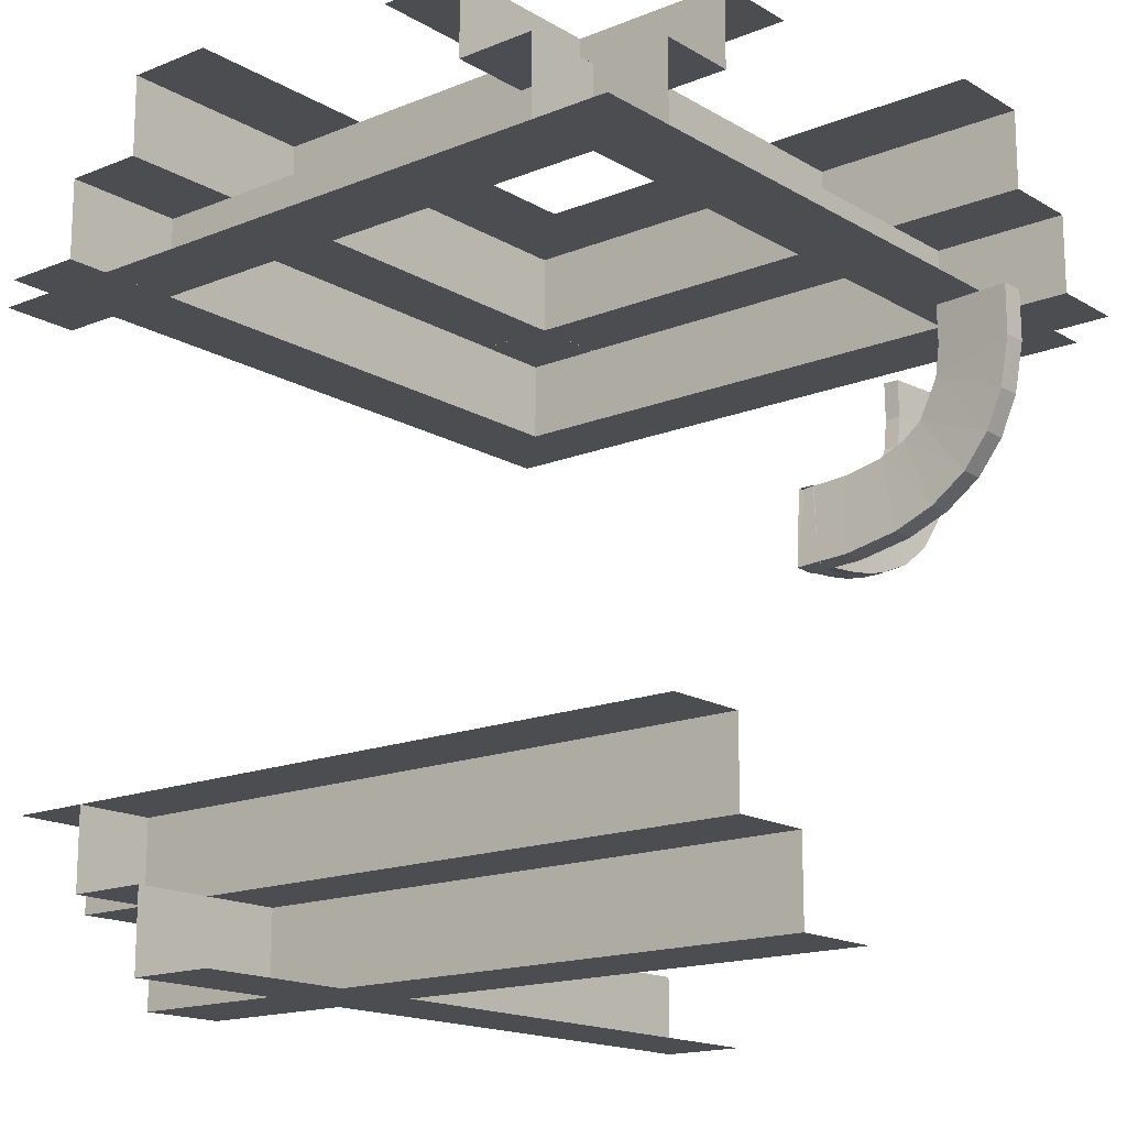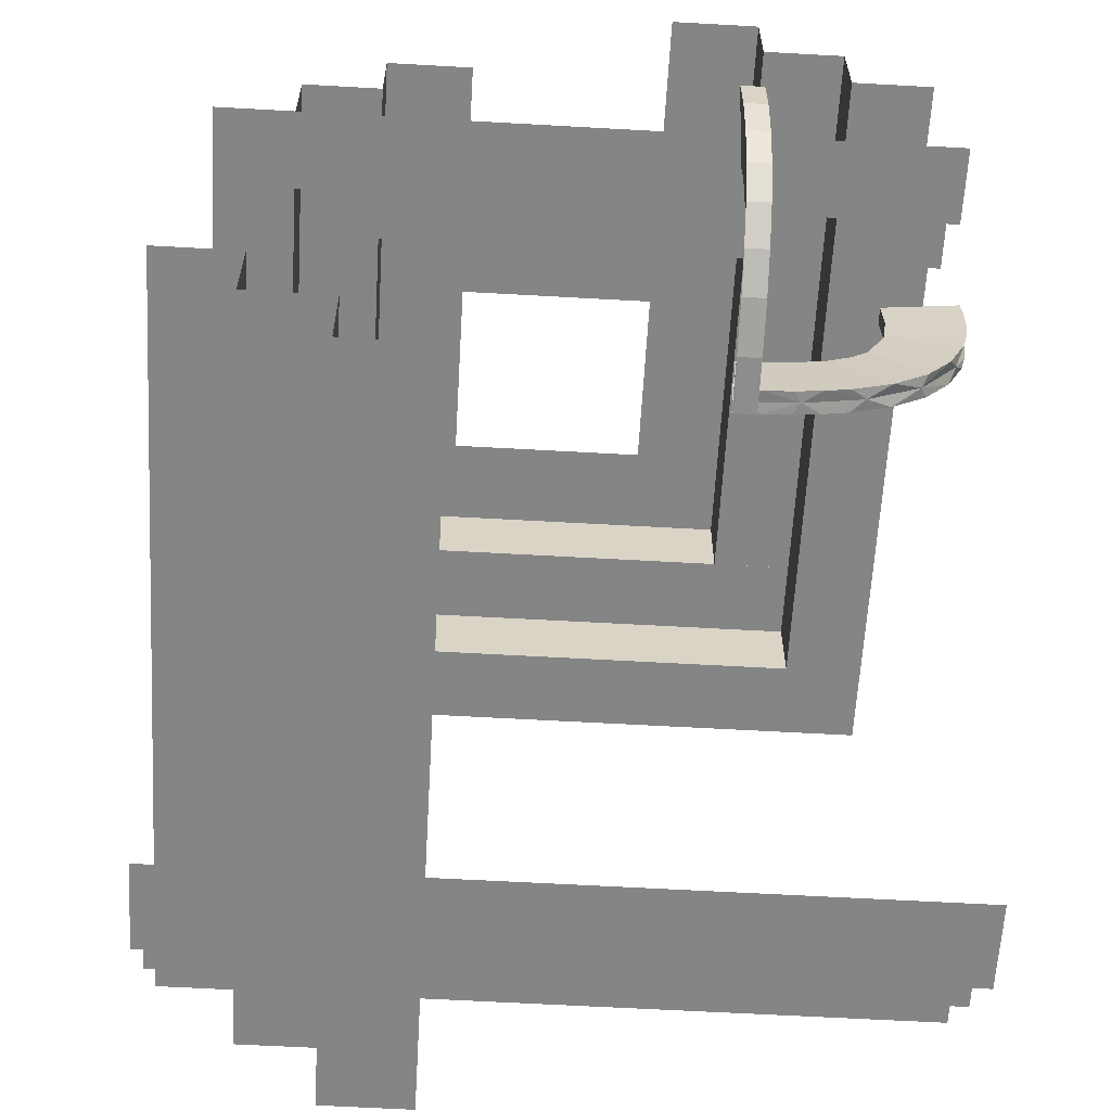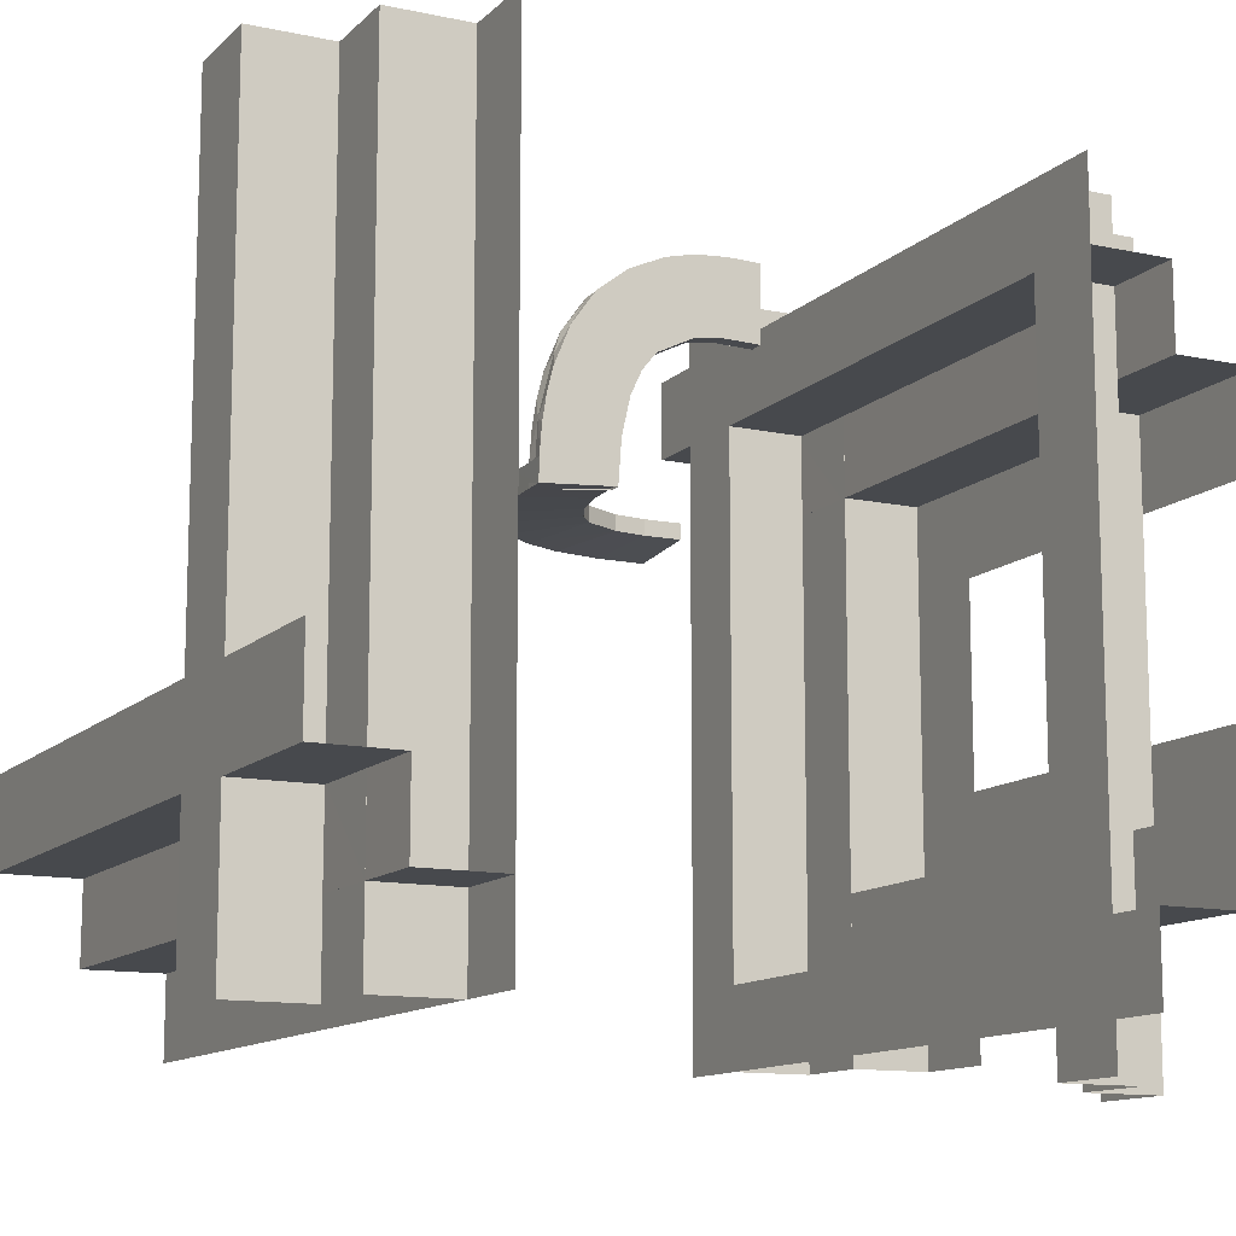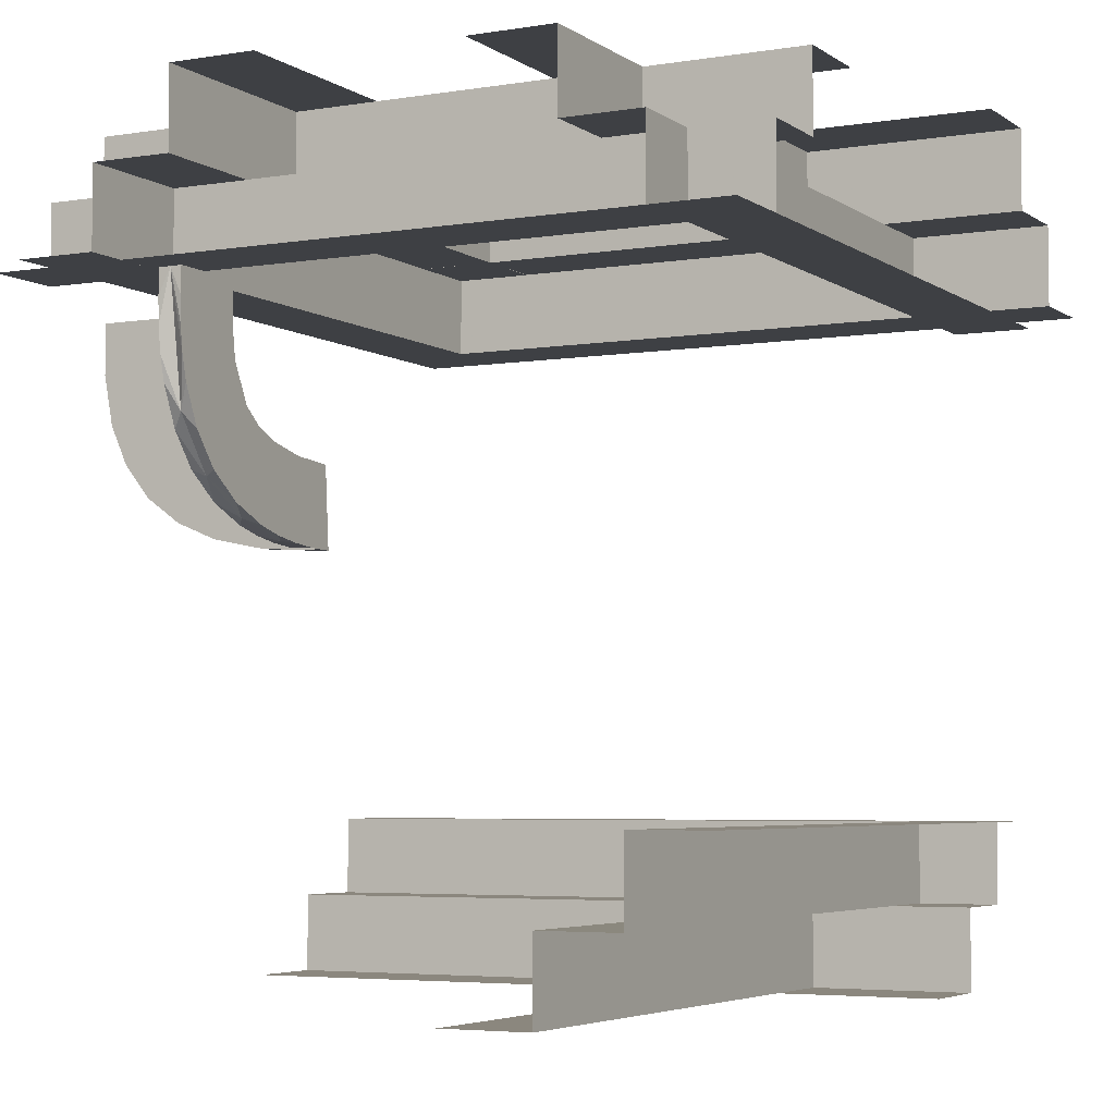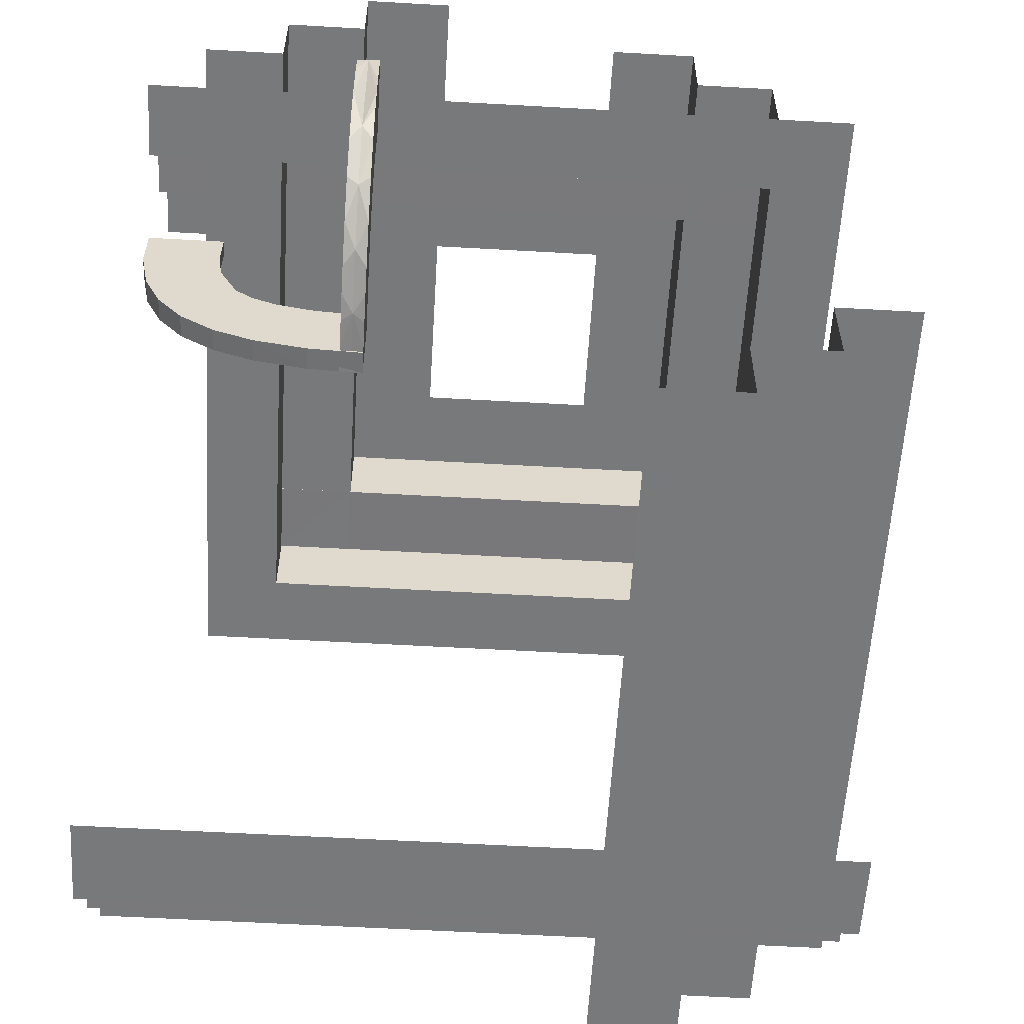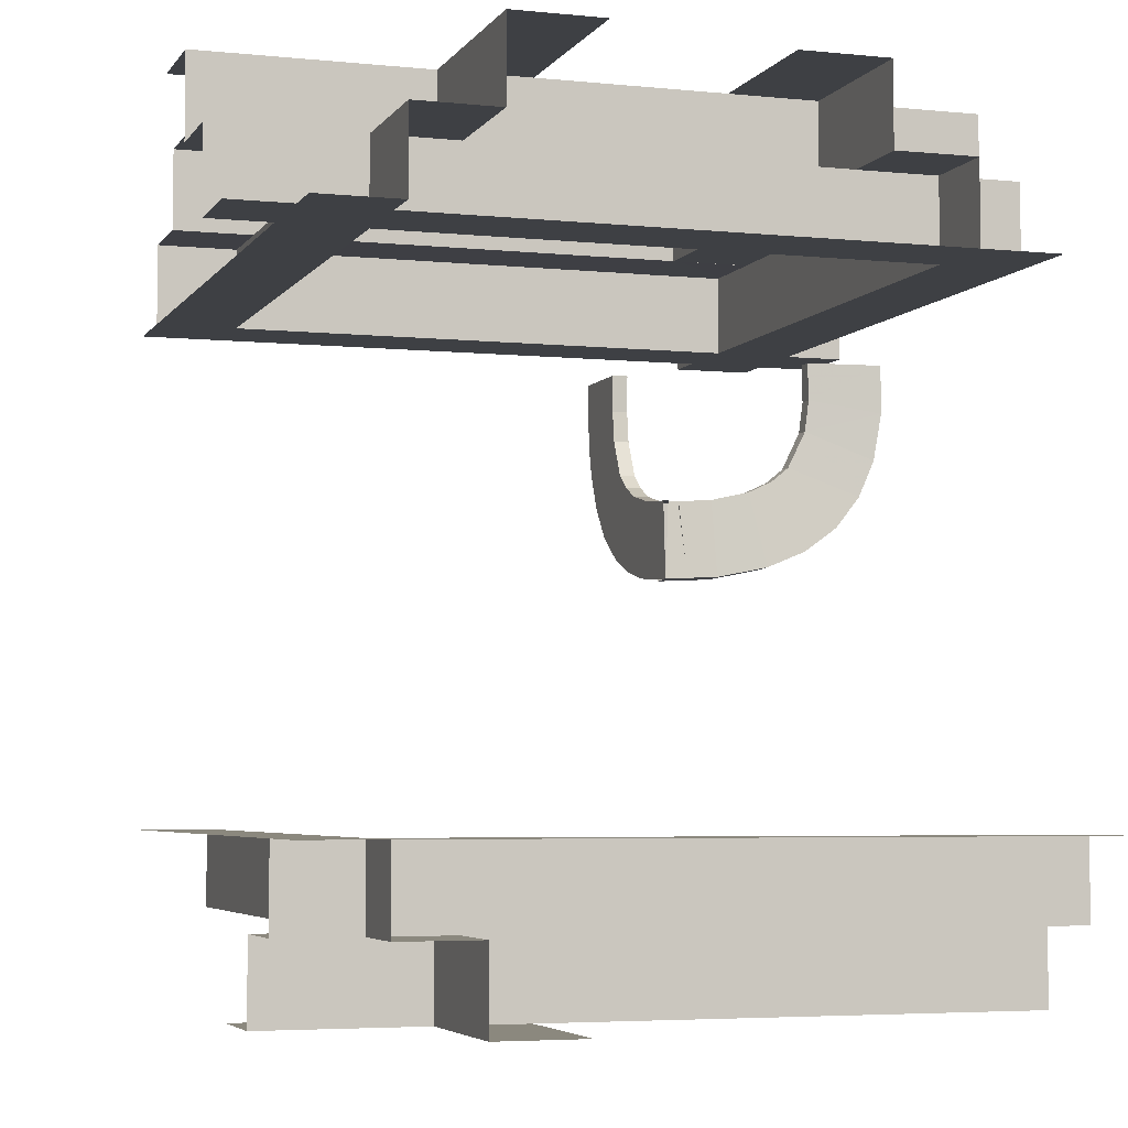
<metadata>
{"format":"obj","ext":"obj","renderer":"f3d","projection":"perspective","resolution":1024,"background":"white","views":[{"elev":-16.2,"azim":39.8,"up":"+Z"},{"elev":-61.6,"azim":86.7,"up":"+Z"},{"elev":-12.3,"azim":-116.8,"up":"+Y"},{"elev":-4.7,"azim":-152.5,"up":"+Z"},{"elev":-57.7,"azim":176.6,"up":"+Z"},{"elev":-4.6,"azim":-18.3,"up":"+Z"}]}
</metadata>
<code>
v -0.5 -0.3357 0.4141
v -0.5 -0.3357 0.3141
v -0.5 -0.3357 0.3641
v -0.5 -0.4357 0.3141
v 0.1988 0.2284 0
v 0.3894 0.2284 0.03926
v -0.325 -0.4894 0.3141
v -0.325 0.4357 0.3141
v -0.325 -0.4894 0.3641
v -0.325 -0.4894 0.4141
v -0.325 0.4357 0.3641
v -0.325 0.4357 0.4141
v -0.325 -0.4357 -0.4141
v -0.325 -0.4357 -0.3641
v -0.325 0.4894 -0.4141
v -0.325 0.4894 -0.3641
v -0.325 -0.4357 -0.3141
v -0.325 0.4894 -0.3141
v 0.3986 0.208 0.2861
v 0.3157 0.2284 0.1154
v 0.4341 0.2284 0.07152
v -0.0375 -0.125 0.5139
v -0.0375 -0.4357 0.3141
v -0.425 -0.4894 0.3141
v -0.425 -0.02685 0.3141
v -0.425 0.4357 0.3141
v -0.425 -0.3357 -0.4141
v -0.425 -0.3357 -0.3641
v -0.425 -0.3357 -0.3141
v -0.425 0.3357 0.3141
v -0.425 0.3357 0.3641
v -0.425 0.3357 0.4141
v -0.425 -0.4357 -0.3141
v -0.425 0.02685 -0.3141
v -0.425 0.4894 -0.3141
v 0.2284 0.269 0.006255
v 0.2284 0.389 0.04156
v 0.2284 0.4335 0.07366
v 0.2284 0.4989 0.2559
v 0.2284 0.494 0.1931
v 0.2284 0.1989 0.002407
v 0.2284 0.3376 0.0203
v 0.2284 0.4976 0.2873
v 0.2284 0.4979 0.2243
v 0.2284 0.234 0.003346
v 0.2284 0.3036 0.01171
v 0.2284 0.4867 0.1626
v 0.2284 0.4656 0.1146
v 0.3378 0.2284 0.01792
v 0.2244 -0.4356 0.4139
v 0.2244 0.4894 0.4139
v 0.2244 -0.4356 0.4639
v 0.2244 -0.4356 0.5139
v 0.2244 0.4894 0.5139
v 0.2244 0.4894 0.4639
v 0.1144 -0.4356 0.5139
v 0.1144 0.02685 0.5139
v 0.1144 0.4894 0.5139
v 0.4 0.2284 0.2378
v 0.4878 0.2284 0.1609
v 0.4988 0.2284 0.2861
v 0.3706 0.2284 0.1487
v 0.1988 0.3157 0.1166
v 0.1988 0.2691 0.005049
v 0.1988 0.5001 0.2558
v 0.1988 0.3988 0.2873
v 0.1988 0.2061 0.1009
v 0.1988 0.1988 0.001204
v 0.1988 0.4488 0.2873
v 0.1988 0.4952 0.1928
v 0.1988 0.3474 0.1312
v 0.1988 0.2646 0.105
v 0.1988 0.3038 0.01051
v 0.1988 0.4 0.239
v 0.1988 0.4991 0.2242
v 0.1988 0.3895 0.04047
v 0.1988 0.4665 0.1139
v 0.1988 0.4342 0.07272
v 0.1988 0.4878 0.1622
v 0.1988 0.4988 0.2873
v 0.1988 0.3379 0.01912
v 0.1988 0.3945 0.1979
v 0.1988 0.234 0.00214
v 0.1988 0.3707 0.1499
v 0.425 -0.125 0.5139
v 0.425 -0.235 0.4639
v 0.425 -0.235 0.5139
v 0.425 -0.235 0.4139
v 0.3988 0.2284 0.2861
v 0.4975 0.1988 0.2861
v 0.3376 0.1988 0.0191
v 0.2192 0.3944 0.1979
v 0.2192 0.3999 0.239
v 0.2192 0.3474 0.1313
v 0.2192 0.3157 0.1167
v 0.2192 0.2646 0.1051
v 0.2192 0.2061 0.101
v 0.2192 0.3987 0.2873
v 0.2192 0.3706 0.15
v 0.3705 0.208 0.1488
v 0.4655 0.1988 0.1134
v -0.5 -0.125 0.5139
v -0.5 -0.235 0.4139
v -0.5 -0.235 0.4639
v -0.5 -0.235 0.5139
v 0.3998 0.208 0.2378
v 0.5 0.235 0.4139
v 0.5 0.235 0.4639
v 0.5 0.235 0.5139
v 0.5 0.125 0.5139
v 0.5 -0.125 -0.5139
v 0.5 -0.235 -0.5139
v 0.5 -0.235 -0.4639
v 0.5 -0.235 -0.4139
v 0.2238 0.4482 0.2873
v 0.3473 0.2284 0.13
v 0.499 0.2284 0.2229
v 0.269 0.2284 0.003845
v 0.4334 0.1988 0.07245
v 0.4866 0.1988 0.1614
v -0.425 0.235 0.4639
v -0.425 0.235 0.5139
v -0.425 0.235 0.4139
v -0.425 0.125 0.5139
v -0.425 -0.125 -0.5139
v -0.425 -0.235 -0.4139
v -0.425 -0.235 -0.5139
v -0.425 -0.235 -0.4639
v 0.3473 0.208 0.1301
v 0.4978 0.1988 0.2231
v 0.2645 0.2284 0.1038
v 0.3156 0.208 0.1155
v 0.206 0.208 0.09985
v 0.2645 0.208 0.1039
v 0.3944 0.208 0.1967
v 0.206 0.2284 0.09974
v 0.2689 0.1988 0.005052
v -0.1144 -0.4894 0.5139
v -0.1144 -0.02685 0.5139
v -0.1144 0.4356 0.5139
v -0.1144 -0.4356 -0.5139
v -0.1144 0.02685 -0.5139
v -0.1144 0.4894 -0.5139
v -0.2244 -0.4356 -0.4139
v -0.2244 0.4894 -0.4139
v -0.2244 -0.4894 0.5139
v -0.2244 -0.4894 0.4639
v -0.2244 0.4356 0.4639
v -0.2244 0.4356 0.5139
v -0.2244 -0.4356 -0.5139
v -0.2244 -0.4356 -0.4639
v -0.2244 0.4894 -0.4639
v -0.2244 0.4894 -0.5139
v -0.2244 -0.4894 0.4139
v -0.2244 0.4356 0.4139
v 0.425 -0.3357 0.3141
v 0.425 -0.3357 0.3641
v 0.425 -0.3357 0.4141
v 0.425 -0.4357 0.3141
v 0.425 0.02685 0.3141
v 0.425 0.4894 0.3141
v 0.0375 0.4357 0.3141
v 0.0375 0.125 0.5139
v 0.0375 -0.125 -0.5139
v 0.0375 -0.4357 -0.3141
v 0.3889 0.1988 0.04036
v 0.325 -0.4357 0.4141
v 0.325 -0.4357 0.3641
v 0.325 0.4894 0.3641
v 0.325 0.4894 0.4141
v 0.325 -0.4357 0.3141
v 0.325 0.4894 0.3141
v 0.4664 0.2284 0.1127
v 0.3945 0.2284 0.1967
v 0.5 0.4357 0.3141
v 0.5 -0.3357 -0.3641
v 0.5 -0.3357 -0.3141
v 0.5 -0.3357 -0.4141
v 0.5 0.3357 0.4141
v 0.5 0.3357 0.3141
v 0.5 0.3357 0.3641
v 0.5 -0.4357 -0.3141
v 0.2136 0.4982 0.2873
v 0.2136 0.2792 0.006957
v 0.2136 0.1989 0.001805
v 0.2136 0.4264 0.0664
v 0.2136 0.4754 0.1319
v 0.2136 0.3572 0.02637
f 171 160 159
f 161 160 172
f 171 172 160
f 172 171 169
f 167 170 168
f 170 167 50
f 51 50 55
f 53 54 52
f 57 54 53
f 53 56 57
f 54 57 58
f 171 168 169
f 170 169 168
f 170 50 51
f 50 52 55
f 54 55 52
f 2 23 4
f 159 23 156
f 2 156 23
f 156 2 157
f 1 158 3
f 158 1 103
f 88 103 86
f 105 87 104
f 22 87 105
f 105 102 22
f 87 22 85
f 2 3 157
f 158 157 3
f 158 103 88
f 103 104 86
f 87 86 104
f 8 25 26
f 24 25 7
f 8 7 25
f 7 8 9
f 12 10 11
f 10 12 155
f 154 155 147
f 149 146 148
f 139 146 149
f 149 140 139
f 146 139 138
f 8 11 9
f 10 9 11
f 10 155 154
f 155 148 147
f 146 147 148
f 180 162 175
f 26 162 30
f 180 30 162
f 30 180 31
f 179 32 181
f 32 179 107
f 123 107 121
f 109 122 108
f 163 122 109
f 109 110 163
f 122 163 124
f 180 181 31
f 32 31 181
f 32 107 123
f 107 108 121
f 122 121 108
f 17 34 33
f 35 34 18
f 17 18 34
f 18 17 16
f 13 15 14
f 15 13 144
f 145 144 152
f 150 153 151
f 142 153 150
f 150 141 142
f 153 142 143
f 17 14 16
f 15 16 14
f 15 144 145
f 144 151 152
f 153 152 151
f 177 165 182
f 33 165 29
f 177 29 165
f 29 177 28
f 178 27 176
f 27 178 114
f 126 114 128
f 112 127 113
f 164 127 112
f 112 111 164
f 127 164 125
f 177 176 28
f 27 28 176
f 27 114 126
f 114 113 128
f 127 128 113
f 89 59 106
f 174 62 100
f 59 174 135
f 62 116 129
f 116 20 132
f 136 133 131
f 20 131 134
f 19 106 90
f 106 135 130
f 101 100 119
f 101 120 135
f 100 101 135
f 100 129 119
f 134 137 91
f 132 91 166
f 133 68 137
f 90 130 61
f 120 101 60
f 130 120 117
f 21 173 119
f 91 49 6
f 68 5 118
f 137 118 49
f 6 21 166
f 61 117 59
f 174 60 173
f 117 60 174
f 173 62 174
f 62 173 21
f 21 6 116
f 118 131 49
f 49 20 6
f 5 136 118
f 89 106 19
f 174 100 135
f 59 135 106
f 62 129 100
f 116 132 129
f 133 134 131
f 20 134 132
f 106 130 90
f 135 120 130
f 129 166 119
f 134 91 132
f 132 166 129
f 133 137 134
f 130 117 61
f 101 173 60
f 120 60 117
f 173 101 119
f 91 6 166
f 68 118 137
f 137 49 91
f 21 119 166
f 61 59 89
f 117 174 59
f 21 116 62
f 131 20 49
f 20 116 6
f 136 131 118
f 66 74 93
f 82 84 99
f 74 82 92
f 94 99 84
f 71 63 95
f 67 97 72
f 72 96 63
f 93 115 98
f 115 93 44
f 43 115 39
f 93 92 40
f 115 44 39
f 93 40 44
f 92 48 47
f 48 99 38
f 99 48 92
f 99 94 38
f 46 95 96
f 45 96 97
f 95 42 37
f 95 46 42
f 96 45 36
f 97 41 45
f 36 46 96
f 183 43 39
f 40 183 44
f 39 44 183
f 187 183 40
f 48 187 47
f 47 187 40
f 186 187 48
f 65 80 183
f 70 75 183
f 65 183 75
f 77 79 187
f 70 187 79
f 78 77 186
f 187 70 183
f 188 37 42
f 186 188 76
f 188 186 37
f 188 42 46
f 184 188 46
f 45 184 36
f 36 184 46
f 41 185 45
f 76 188 81
f 188 184 73
f 73 184 64
f 64 184 83
f 185 83 184
f 185 68 83
f 185 184 45
f 69 80 65
f 74 75 70
f 82 70 79
f 69 65 75
f 66 69 74
f 74 69 75
f 84 82 77
f 70 82 74
f 79 77 82
f 81 63 76
f 72 73 64
f 72 64 83
f 63 81 73
f 71 84 78
f 72 83 67
f 73 72 63
f 67 83 68
f 66 93 98
f 82 99 92
f 74 92 93
f 94 84 71
f 71 95 94
f 97 96 72
f 96 95 63
f 92 47 40
f 94 37 38
f 95 37 94
f 186 48 38
f 77 187 186
f 186 76 78
f 186 38 37
f 188 73 81
f 84 77 78
f 63 71 76
f 71 78 76

</code>
